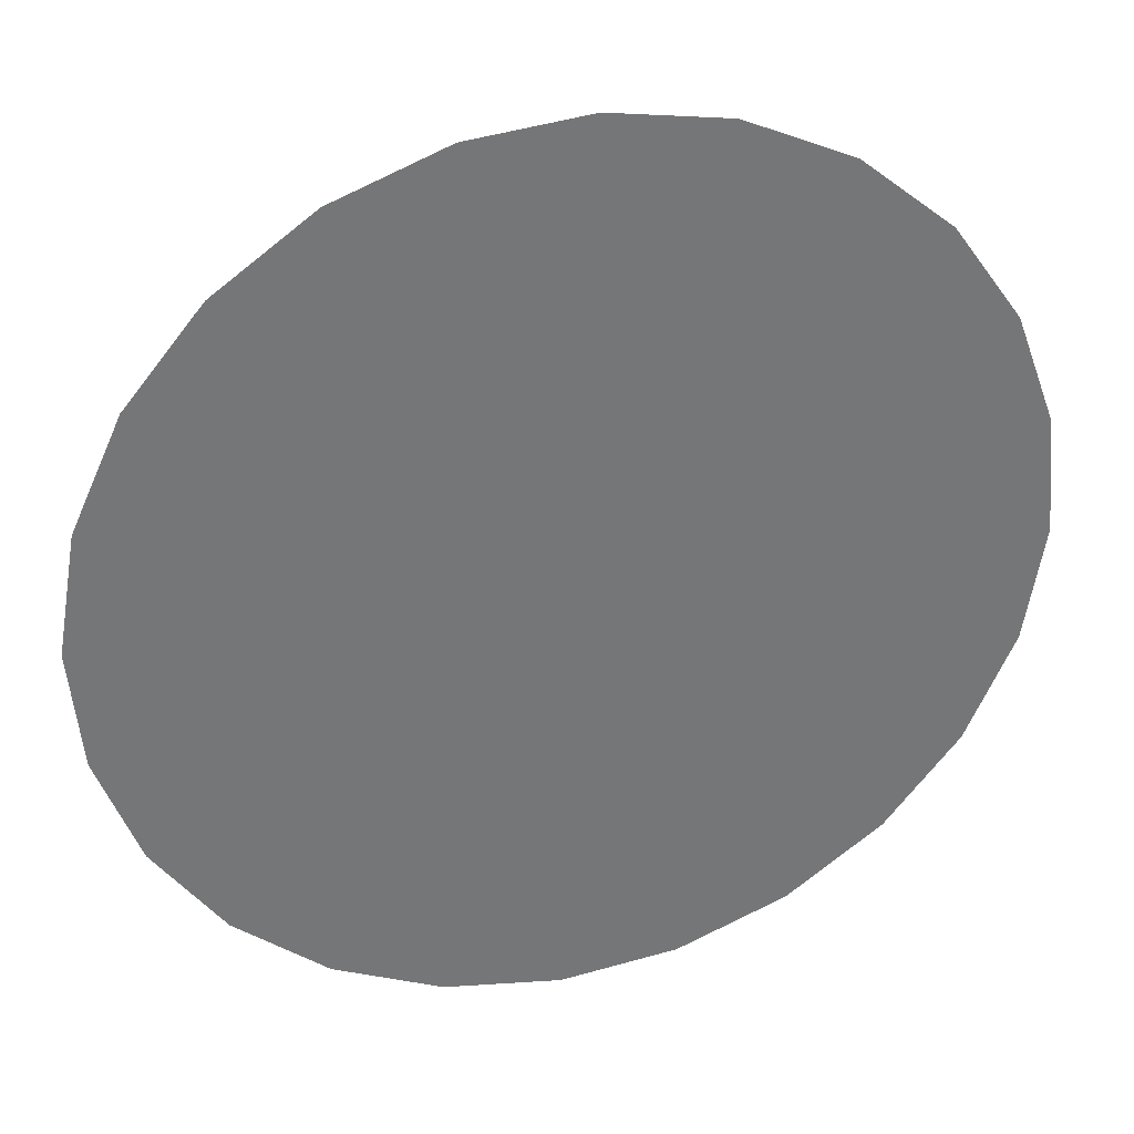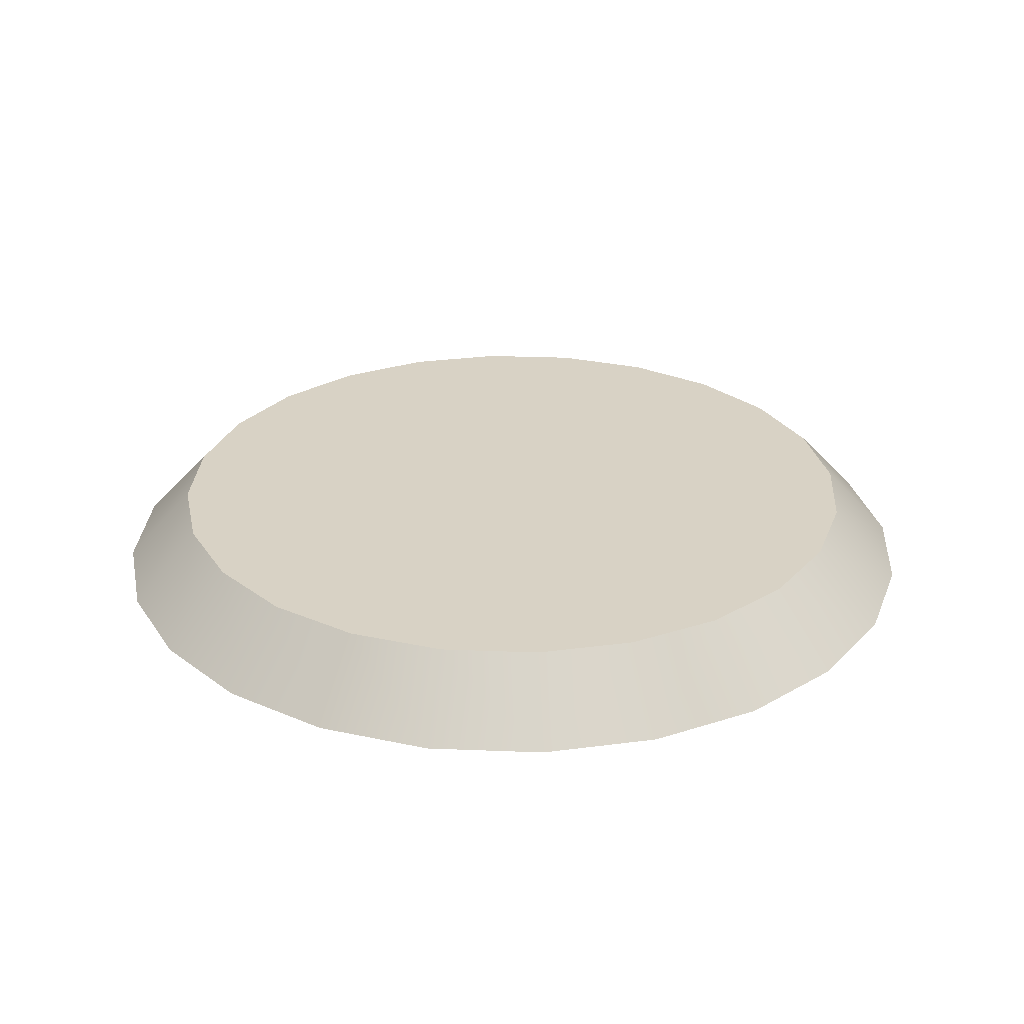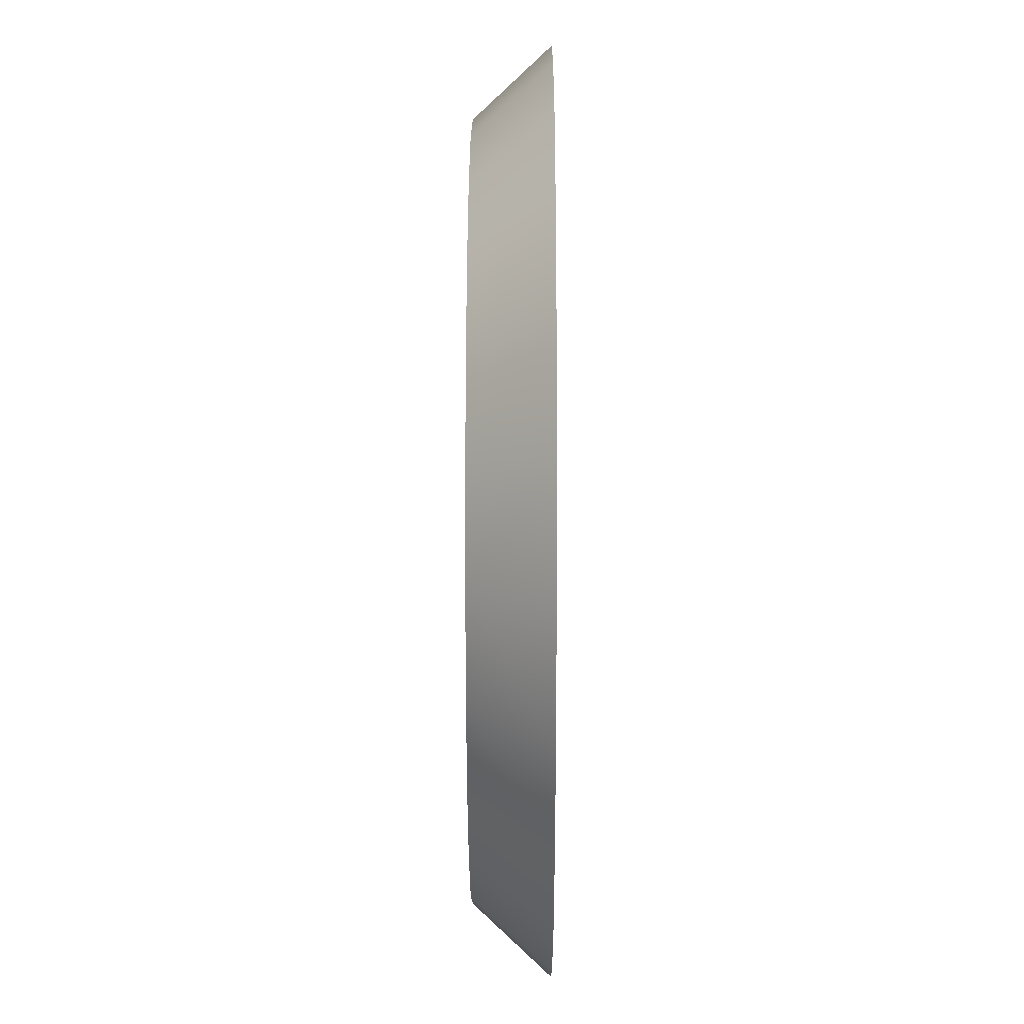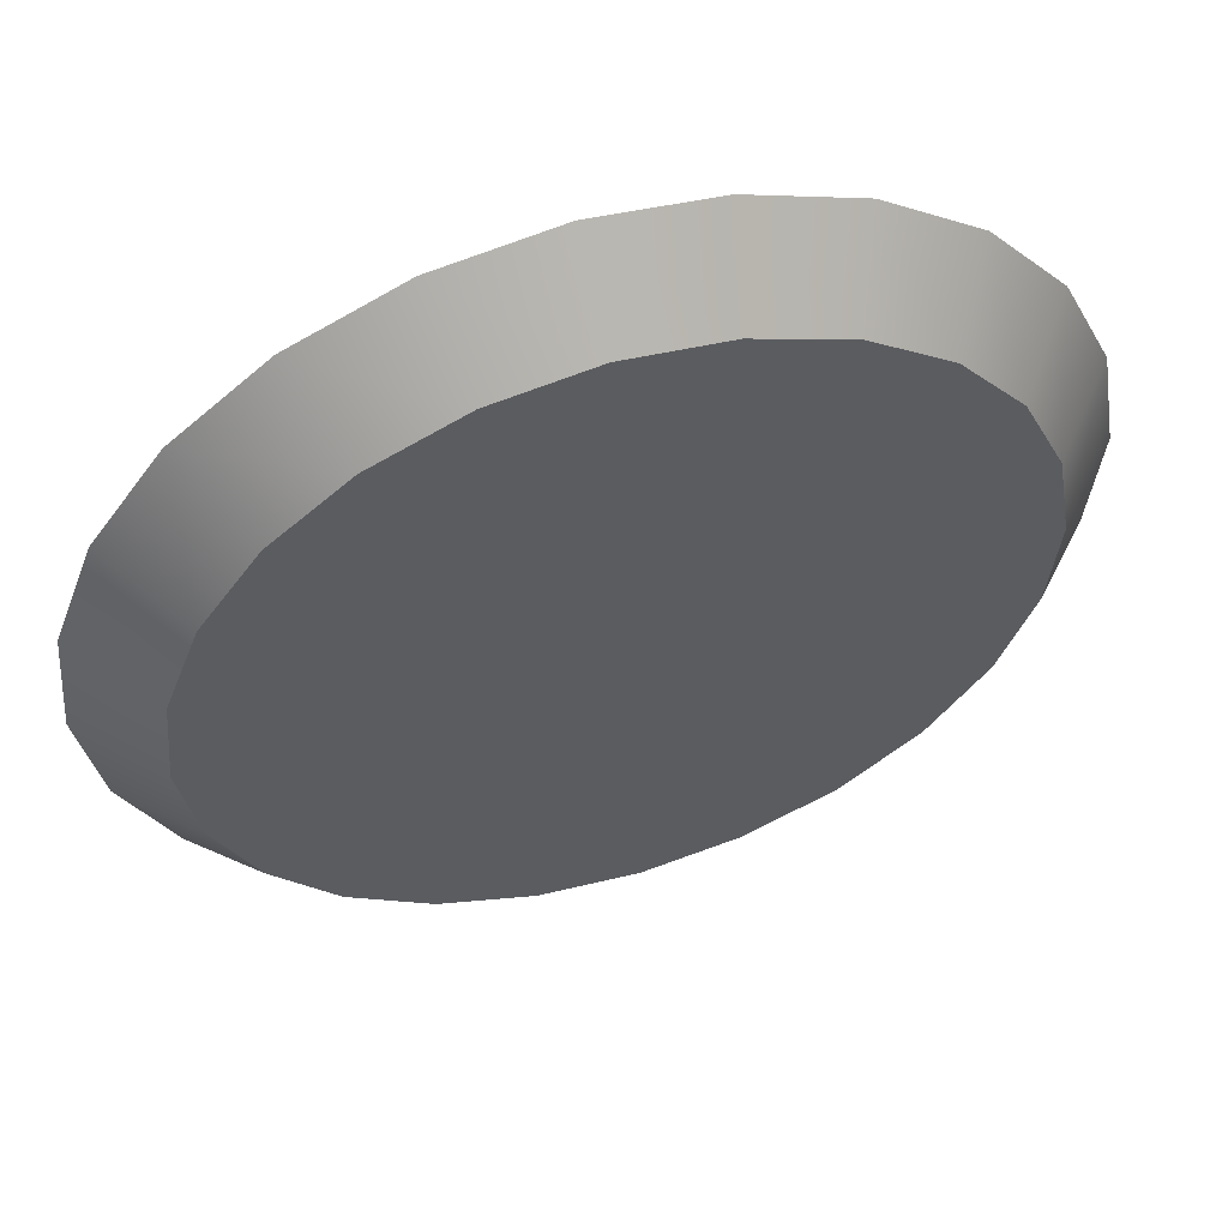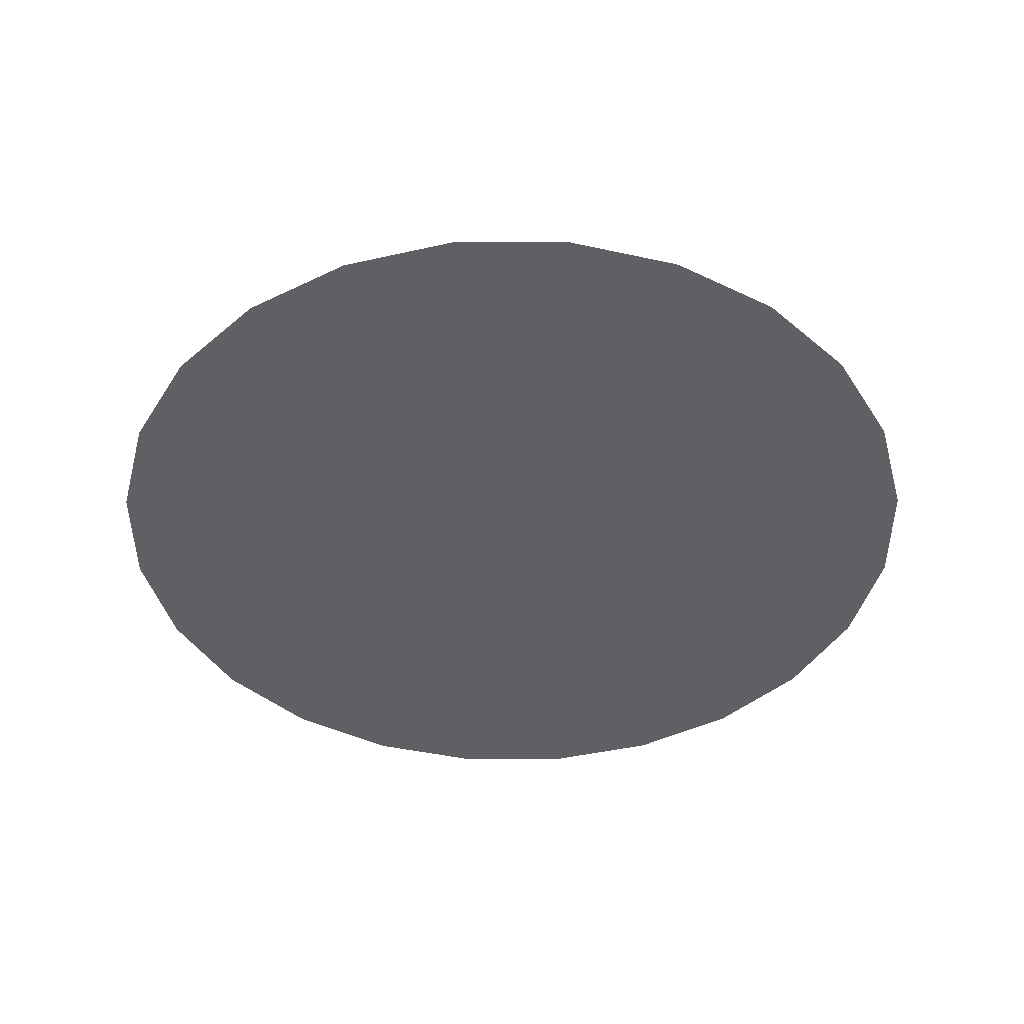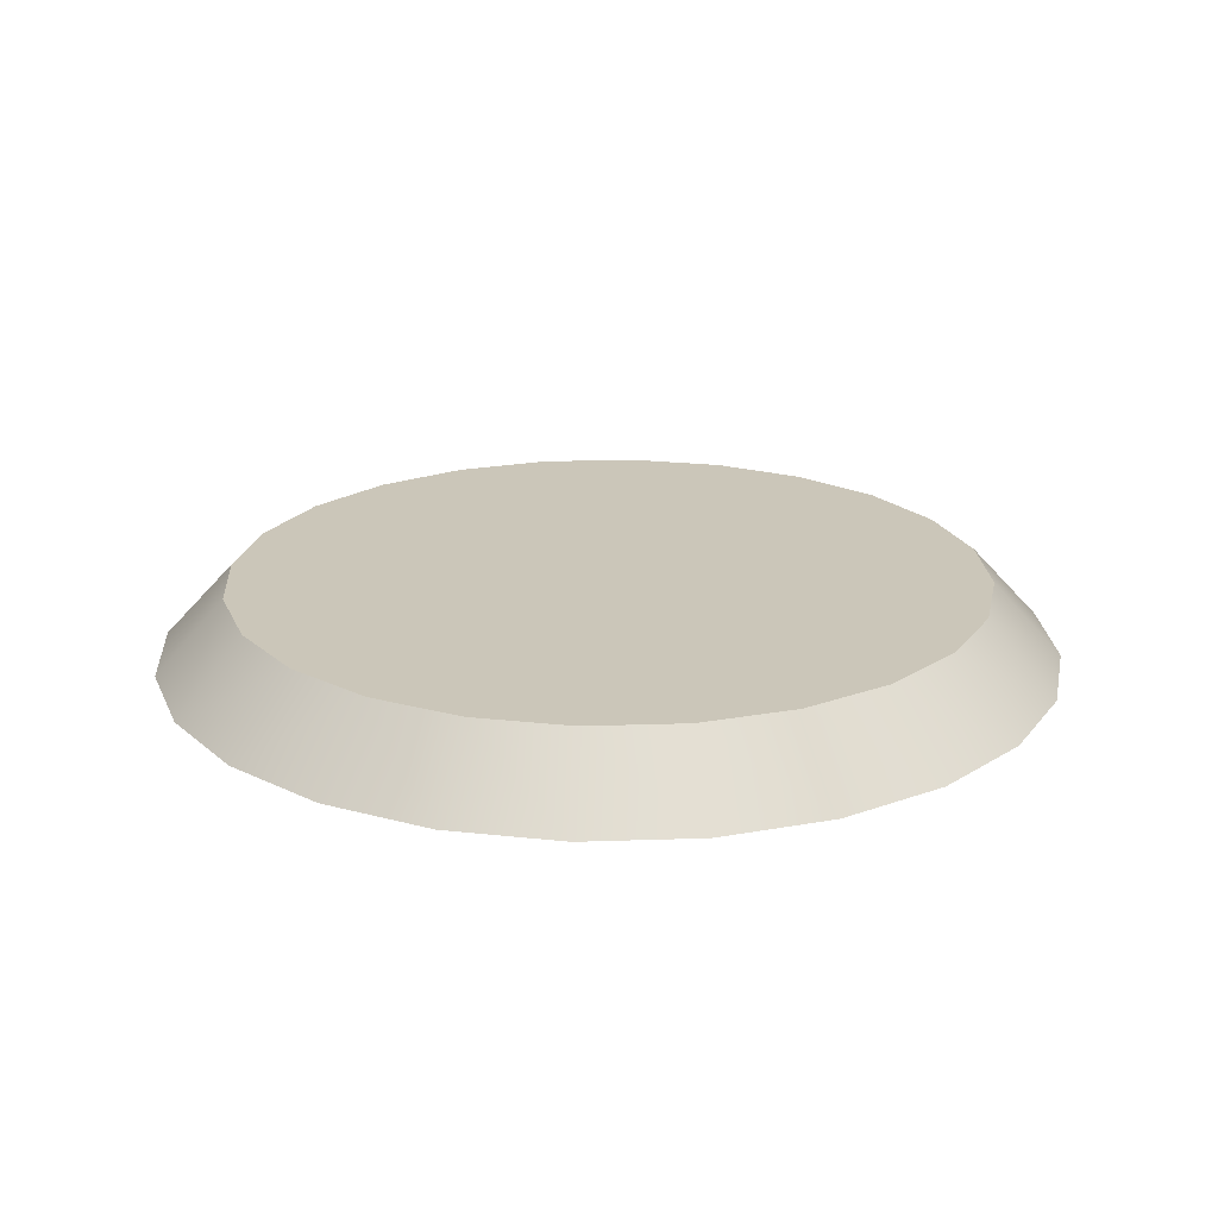
<metadata>
{"format":"obj","ext":"obj","renderer":"f3d","projection":"perspective","resolution":1024,"background":"white","views":[{"elev":33.4,"azim":164.0,"up":"+Y"},{"elev":27.7,"azim":-136.9,"up":"+Z"},{"elev":11.9,"azim":90.2,"up":"+Y"},{"elev":56.3,"azim":-17.0,"up":"+Y"},{"elev":-42.7,"azim":99.8,"up":"+Z"},{"elev":20.8,"azim":-68.9,"up":"+Z"}]}
</metadata>
<code>
g Attach10
v -0.5642 0.1289 0.1143
v -0.6051 0.32 1.785e-07
v -0.5116 0.2705 0.1143
v -0.6673 0.1525 1.512e-07
v 0.3641 -0.5797 3.192e-08
v 0.1705 -0.5531 0.1143
v 0.3078 -0.4901 0.1143
v 0.2016 -0.6542 1.979e-08
v -0.4657 -0.5017 4.463e-08
v -0.4901 -0.3078 0.1143
v -0.3937 -0.4242 0.1143
v -0.5797 -0.3641 6.705e-08
v 0.5531 0.1705 0.1143
v 0.5797 0.3641 1.857e-07
v 0.6542 0.2016 1.592e-07
v 0.4901 0.3078 0.1143
v 0.02544 -0.6841 1.492e-08
v -0.1289 -0.5642 0.1143
v 0.02151 -0.5784 0.1143
v -0.1525 -0.6673 1.764e-08
v -0.5797 -0.3641 6.705e-08
v -0.5531 -0.1705 0.1143
v -0.4901 -0.3078 0.1143
v -0.6542 -0.2016 9.352e-08
v 0.5017 -0.4657 5.049e-08
v 0.5116 -0.2705 0.1143
v 0.6051 -0.32 7.423e-08
v 0.4242 -0.3937 0.1143
v 0.2016 -0.6542 1.979e-08
v 0.02151 -0.5784 0.1143
v 0.1705 -0.5531 0.1143
v 0.02544 -0.6841 1.492e-08
v -0.6542 -0.2016 9.352e-08
v -0.5784 -0.02151 0.1143
v -0.5531 -0.1705 0.1143
v -0.6841 -0.02544 1.222e-07
v 0.32 0.6051 2.25e-07
v 0.3937 0.4242 0.1143
v 0.2705 0.5116 0.1143
v 0.4657 0.5017 2.081e-07
v -0.3641 0.5797 2.208e-07
v -0.1705 0.5531 0.1143
v -0.3078 0.4901 0.1143
v -0.2016 0.6542 2.329e-07
v -0.02544 0.6841 2.378e-07
v 0.1289 0.5642 0.1143
v -0.02151 0.5784 0.1143
v 0.1525 0.6673 2.351e-07
v 0.5017 -0.4657 5.049e-08
v 0.3078 -0.4901 0.1143
v 0.4242 -0.3937 0.1143
v 0.3641 -0.5797 3.192e-08
v -0.5017 0.4657 2.022e-07
v -0.3078 0.4901 0.1143
v -0.4242 0.3937 0.1143
v -0.3641 0.5797 2.208e-07
v -0.1525 -0.6673 1.764e-08
v -0.2705 -0.5116 0.1143
v -0.1289 -0.5642 0.1143
v -0.32 -0.6051 2.778e-08
v -0.32 -0.6051 2.778e-08
v -0.3937 -0.4242 0.1143
v -0.2705 -0.5116 0.1143
v -0.4657 -0.5017 4.463e-08
v 0.1525 0.6673 2.351e-07
v 0.2705 0.5116 0.1143
v 0.1289 0.5642 0.1143
v 0.32 0.6051 2.25e-07
v 0.4901 0.3078 0.1143
v 0.4657 0.5017 2.081e-07
v 0.5797 0.3641 1.857e-07
v 0.3937 0.4242 0.1143
v -0.5116 0.2705 0.1143
v -0.5017 0.4657 2.022e-07
v -0.4242 0.3937 0.1143
v -0.6051 0.32 1.785e-07
v 0.5784 0.02151 0.1143
v 0.6542 0.2016 1.592e-07
v 0.6841 0.02544 1.305e-07
v 0.5531 0.1705 0.1143
v -0.6841 -0.02544 1.222e-07
v -0.5642 0.1289 0.1143
v -0.5784 -0.02151 0.1143
v -0.6673 0.1525 1.512e-07
v -0.2016 0.6542 2.329e-07
v -0.02151 0.5784 0.1143
v -0.1705 0.5531 0.1143
v -0.02544 0.6841 2.378e-07
v 0.6051 -0.32 7.423e-08
v 0.5642 -0.1289 0.1143
v 0.6673 -0.1525 1.015e-07
v 0.5116 -0.2705 0.1143
v 0.6673 -0.1525 1.015e-07
v 0.5784 0.02151 0.1143
v 0.6841 0.02544 1.305e-07
v 0.5642 -0.1289 0.1143
v -0.5784 -0.02151 0.1143
v -0.4901 -0.3078 0.1143
v -0.5531 -0.1705 0.1143
v -0.5116 0.2705 0.1143
v 0.02151 -0.5784 0.1143
v -0.2705 -0.5116 0.1143
v -0.3937 -0.4242 0.1143
v -0.1289 -0.5642 0.1143
v 0.4901 0.3078 0.1143
v 0.5116 -0.2705 0.1143
v 0.3078 -0.4901 0.1143
v 0.1705 -0.5531 0.1143
v 0.4242 -0.3937 0.1143
v 0.5784 0.02151 0.1143
v 0.5642 -0.1289 0.1143
v 0.5531 0.1705 0.1143
v -0.02151 0.5784 0.1143
v 0.2705 0.5116 0.1143
v 0.3937 0.4242 0.1143
v 0.1289 0.5642 0.1143
v -0.3078 0.4901 0.1143
v -0.1705 0.5531 0.1143
v -0.4242 0.3937 0.1143
v -0.5642 0.1289 0.1143
v -0.5017 0.4657 2.022e-07
v -0.2016 0.6542 2.329e-07
v -0.3641 0.5797 2.208e-07
v -0.6673 0.1525 1.512e-07
v 0.4657 0.5017 2.081e-07
v 0.1525 0.6673 2.351e-07
v -0.02544 0.6841 2.378e-07
v 0.32 0.6051 2.25e-07
v 0.2016 -0.6542 1.979e-08
v 0.6673 -0.1525 1.015e-07
v 0.6542 0.2016 1.592e-07
v 0.5797 0.3641 1.857e-07
v 0.6841 0.02544 1.305e-07
v 0.5017 -0.4657 5.049e-08
v 0.6051 -0.32 7.423e-08
v 0.3641 -0.5797 3.192e-08
v -0.4657 -0.5017 4.463e-08
v -0.1525 -0.6673 1.764e-08
v 0.02544 -0.6841 1.492e-08
v -0.32 -0.6051 2.778e-08
v -0.6542 -0.2016 9.352e-08
v -0.5797 -0.3641 6.705e-08
v -0.6841 -0.02544 1.222e-07
v -0.6051 0.32 1.785e-07
g Attach10_0
f 3 2 1
f 4 1 2
f 7 6 5
f 8 5 6
f 11 10 9
f 12 9 10
f 15 14 13
f 16 13 14
f 19 18 17
f 20 17 18
f 23 22 21
f 24 21 22
f 27 26 25
f 28 25 26
f 31 30 29
f 32 29 30
f 35 34 33
f 36 33 34
f 39 38 37
f 40 37 38
f 43 42 41
f 44 41 42
f 47 46 45
f 48 45 46
f 51 50 49
f 52 49 50
f 55 54 53
f 56 53 54
f 59 58 57
f 60 57 58
f 63 62 61
f 64 61 62
f 67 66 65
f 68 65 66
f 71 70 69
f 72 69 70
f 75 74 73
f 76 73 74
f 79 78 77
f 80 77 78
f 83 82 81
f 84 81 82
f 87 86 85
f 88 85 86
f 91 90 89
f 92 89 90
f 95 94 93
f 96 93 94
f 99 98 97
f 98 100 97
f 101 100 98
f 102 101 98
f 103 102 98
f 104 101 102
f 105 100 101
f 106 105 101
f 107 106 101
f 108 107 101
f 109 106 107
f 110 105 106
f 111 110 106
f 112 105 110
f 113 100 105
f 114 113 105
f 115 114 105
f 116 113 114
f 118 117 113
f 117 100 113
f 119 100 117
f 97 100 120
f 123 122 121
f 122 124 121
f 125 124 122
f 126 125 122
f 127 126 122
f 128 125 126
f 129 124 125
f 130 129 125
f 131 130 125
f 132 131 125
f 133 130 131
f 134 129 130
f 135 134 130
f 136 129 134
f 137 124 129
f 138 137 129
f 139 138 129
f 140 137 138
f 142 141 137
f 141 124 137
f 143 124 141
f 121 124 144

</code>
